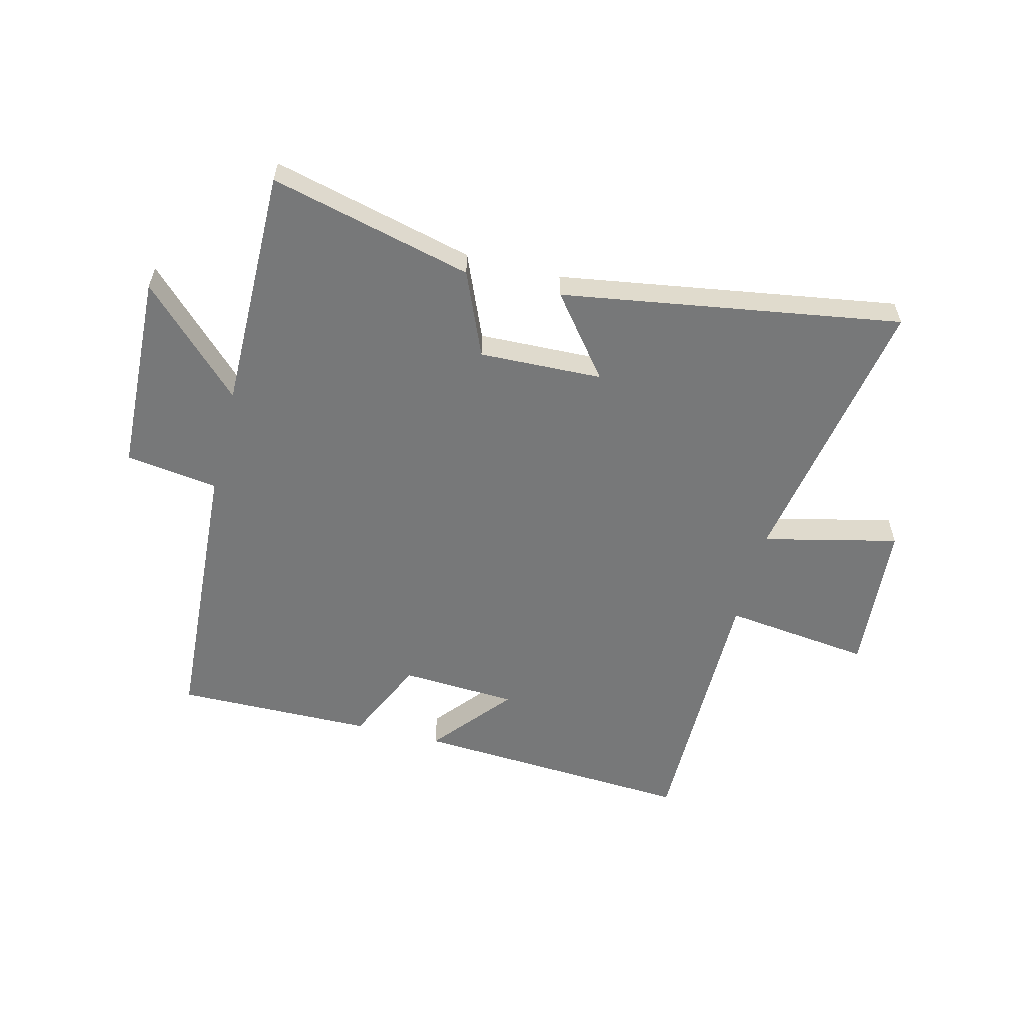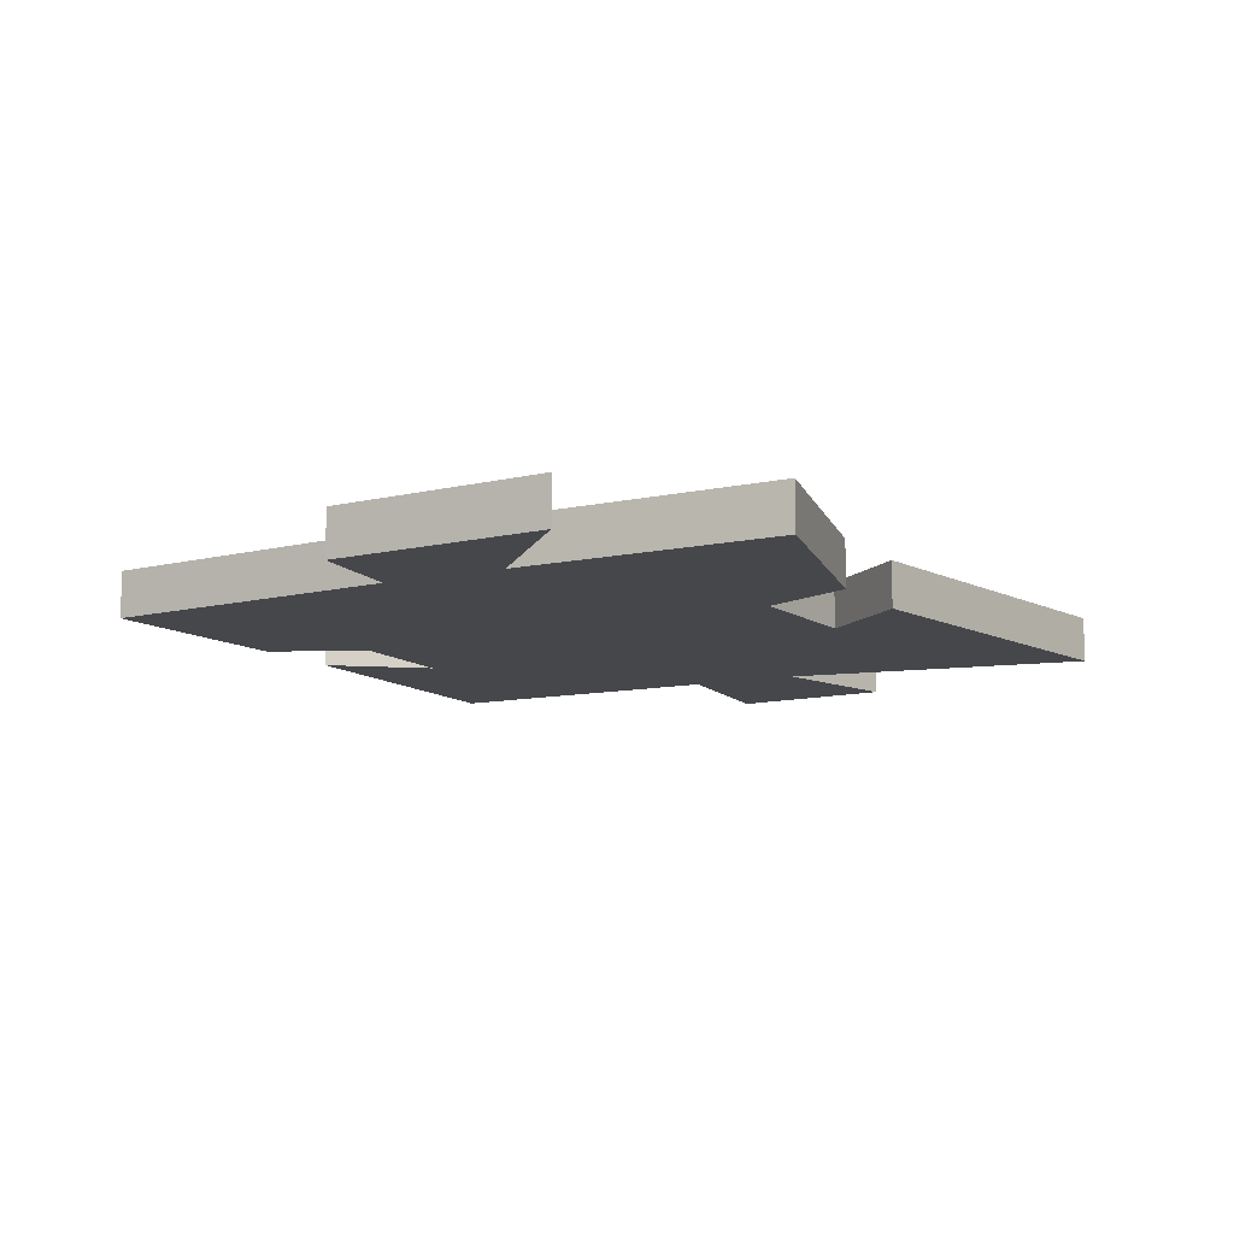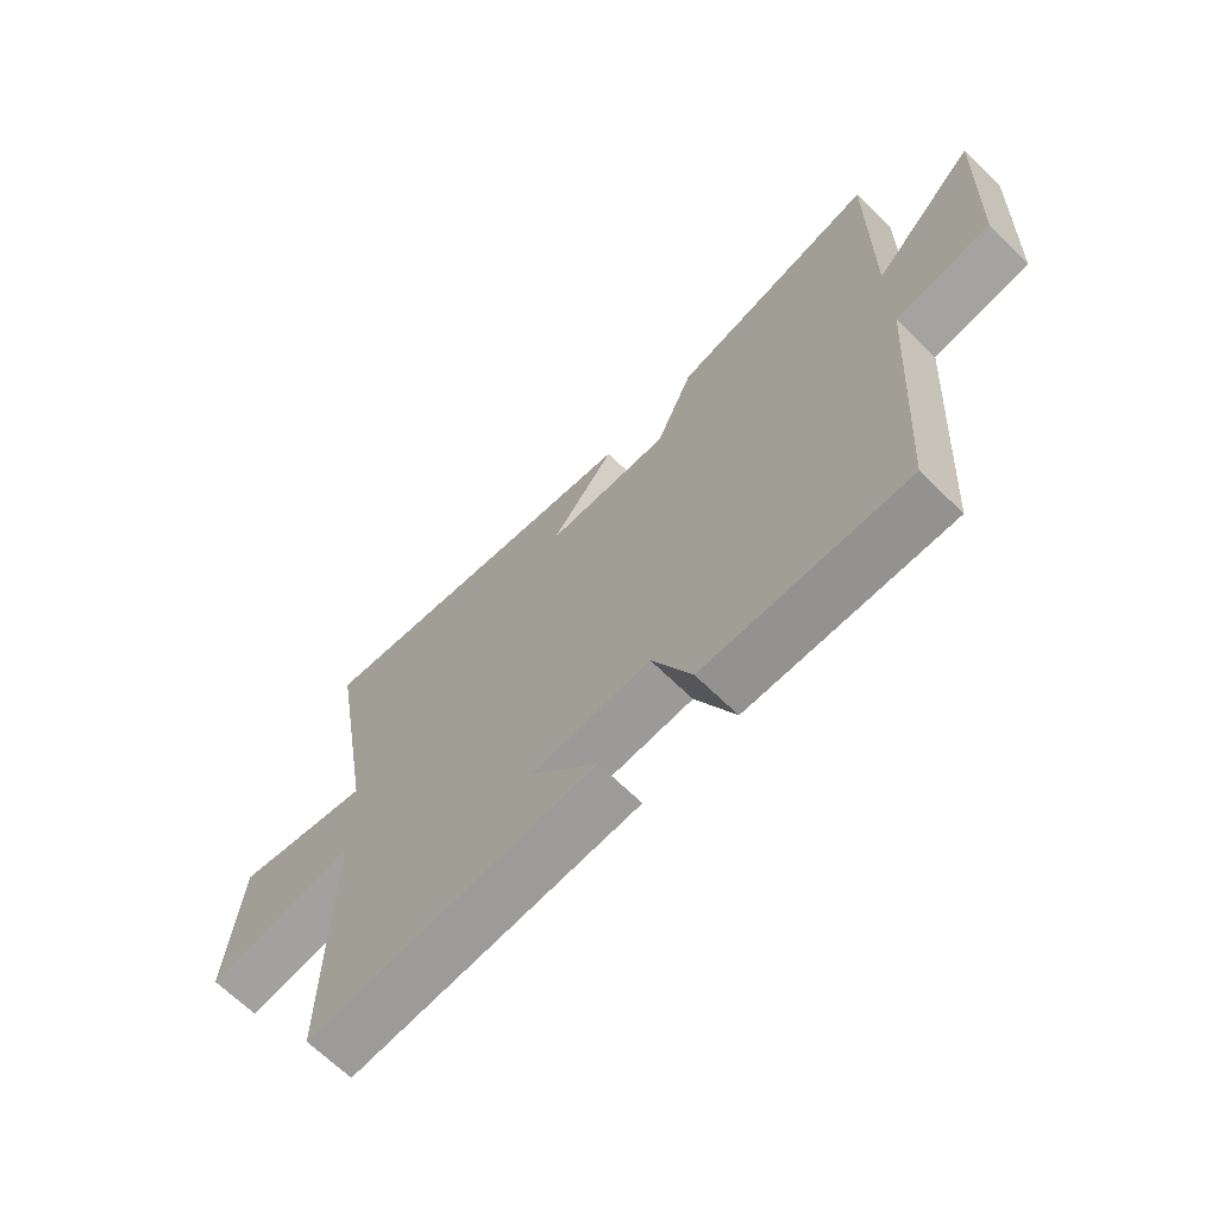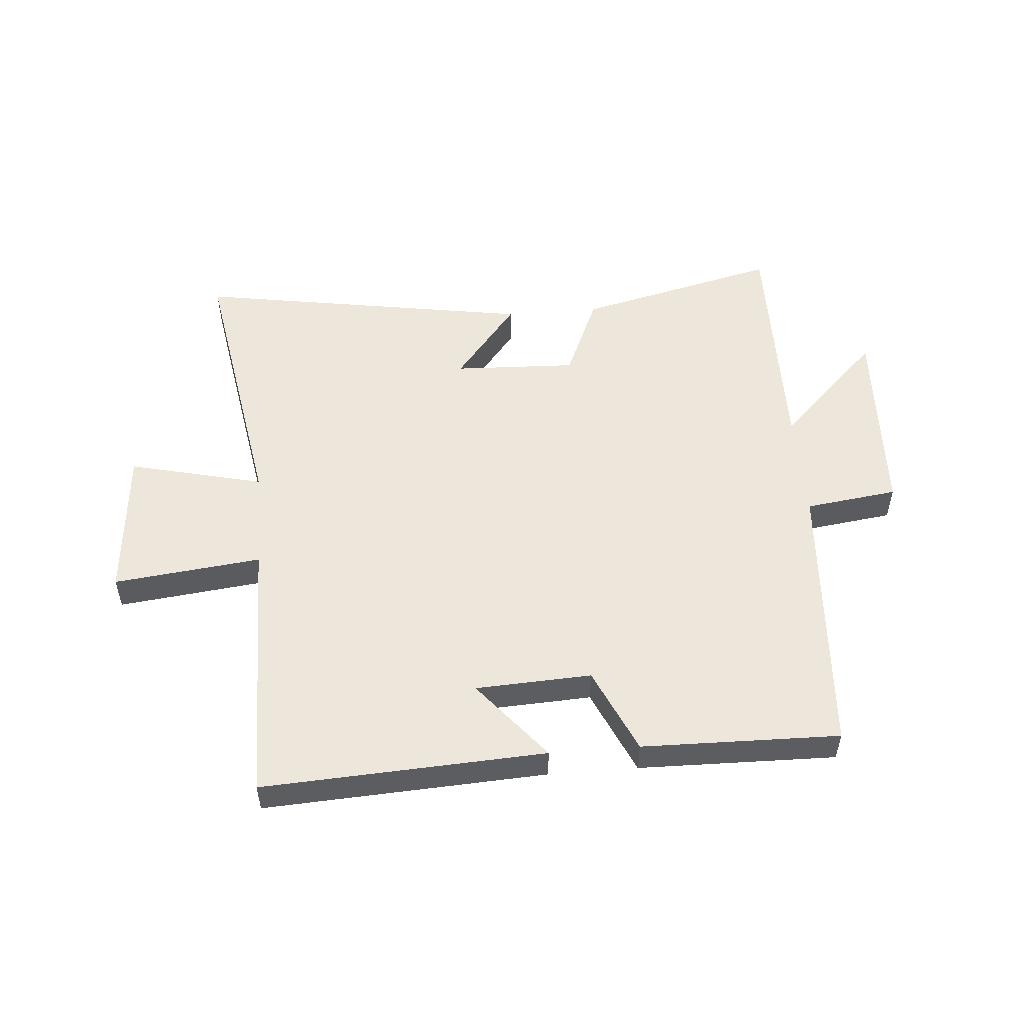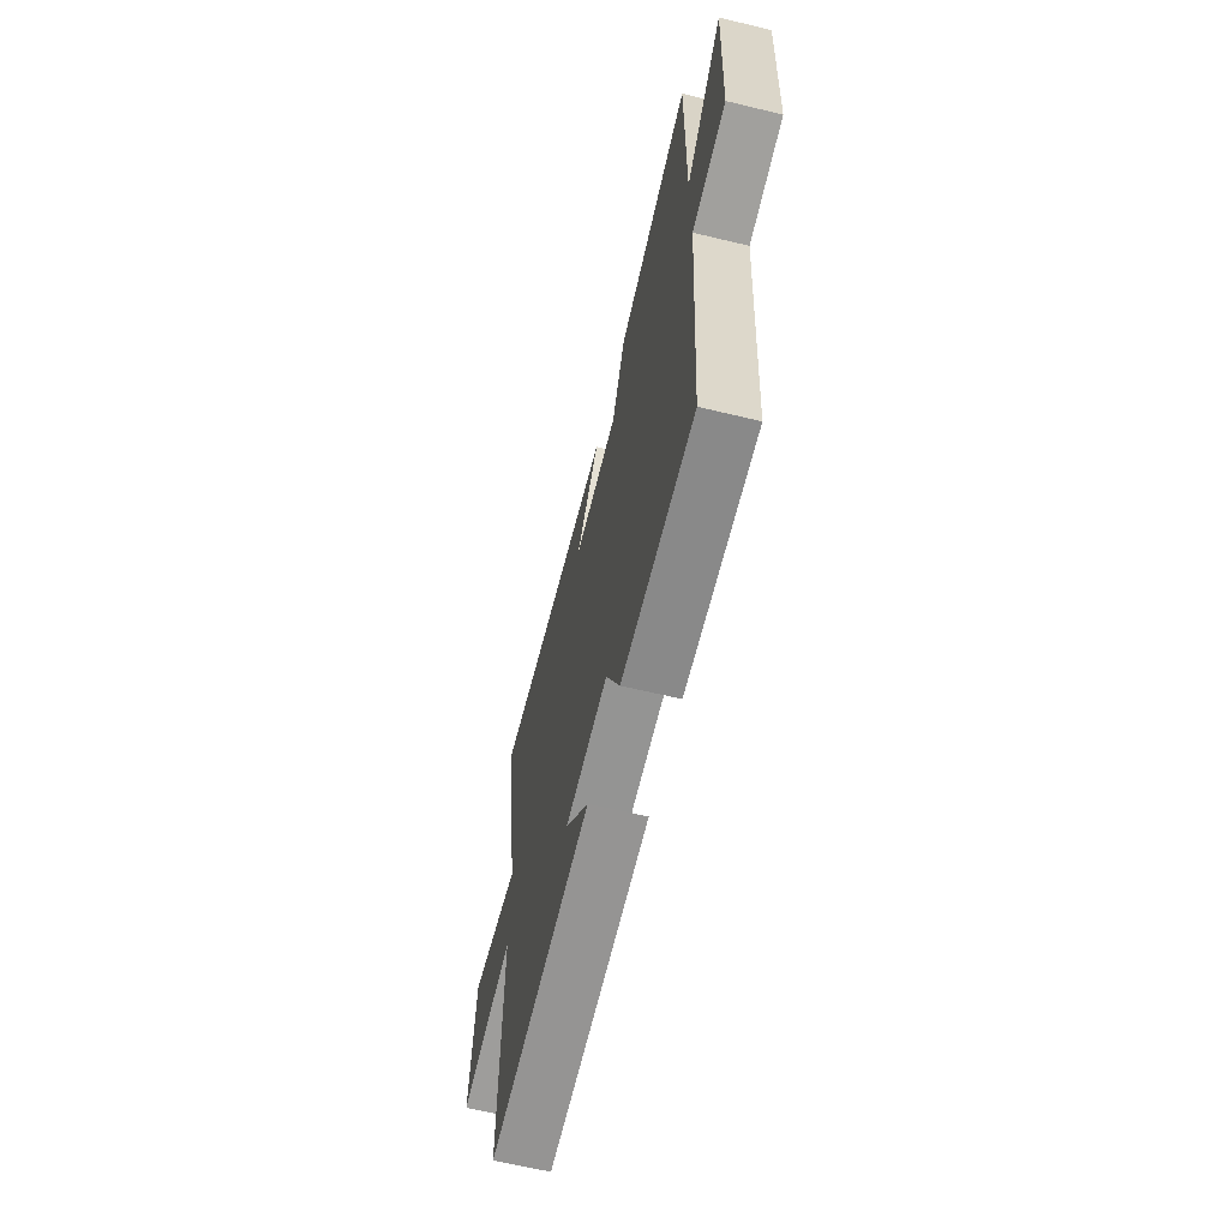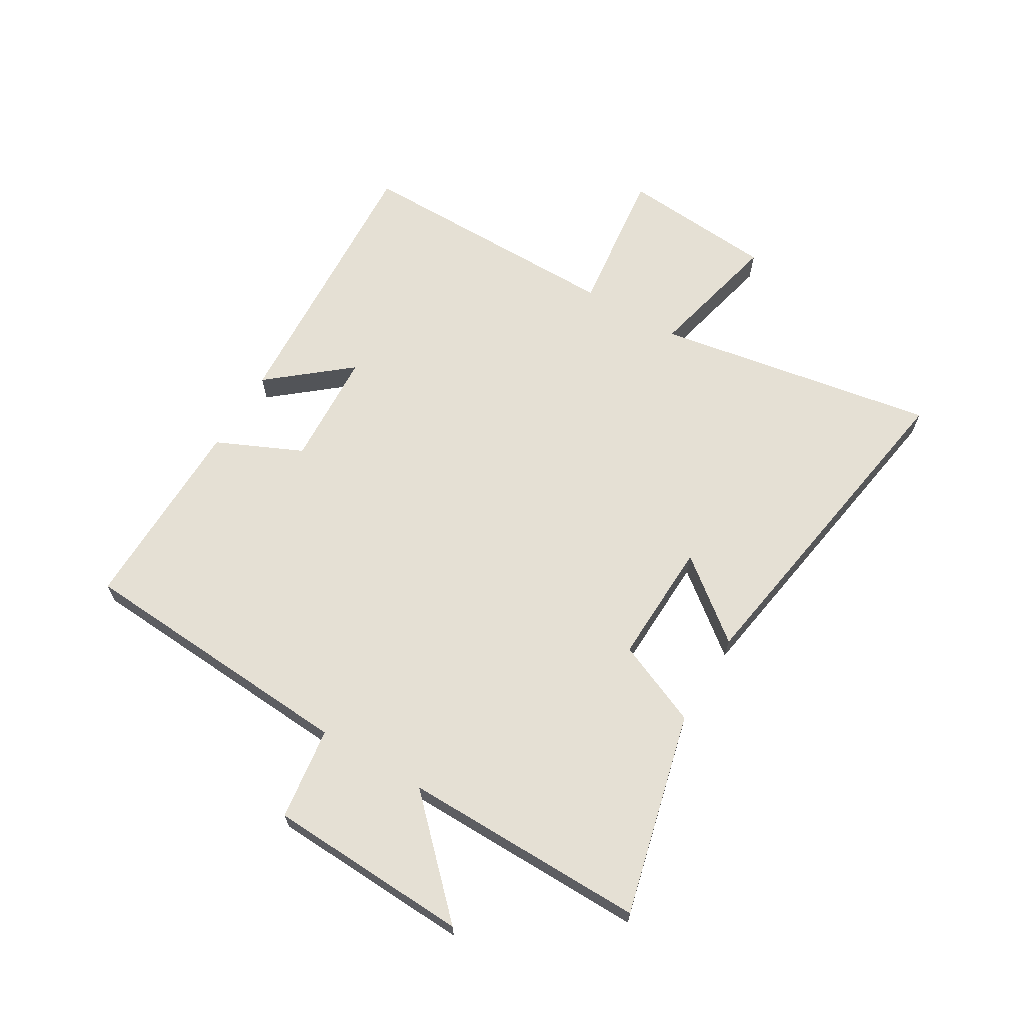
<metadata>
{"format":"obj","ext":"obj","renderer":"f3d","projection":"perspective","resolution":1024,"background":"white","views":[{"elev":-57.4,"azim":-14.4,"up":"+Y"},{"elev":-10.4,"azim":-60.9,"up":"+Y"},{"elev":-67.2,"azim":-134.4,"up":"+Z"},{"elev":52.3,"azim":175.4,"up":"+Y"},{"elev":-64.1,"azim":-103.6,"up":"+Z"},{"elev":65.6,"azim":-59.4,"up":"+Y"}]}
</metadata>
<code>
v -0.505 0.07 0.584
v -0.16 0.07 0.5
v -0.098 0.07 0.356
v 0.112 0.07 0.364
v 0.004 0.07 0.5
v 0.582 0.07 0.595
v 0.5 0.07 0.115
v 0.73 0.07 0.17
v 0.752 0.07 -0.092
v 0.5 0.07 -0.063
v 0.503 0.07 -0.526
v 0.021 0.07 -0.5
v 0.133 0.07 -0.364
v -0.065 0.07 -0.354
v -0.131 0.07 -0.5
v -0.468 0.07 -0.506
v -0.5 0.07 -0.023
v -0.658 0.07 -0.002
v -0.674 0.07 0.342
v -0.5 0.07 0.169
v -0.505 0 0.584
v -0.16 0 0.5
v -0.098 0 0.356
v 0.112 0 0.364
v 0.004 0 0.5
v 0.582 0 0.595
v 0.5 0 0.115
v 0.73 0 0.17
v 0.752 0 -0.092
v 0.5 0 -0.063
v 0.503 0 -0.526
v 0.021 0 -0.5
v 0.133 0 -0.364
v -0.065 0 -0.354
v -0.131 0 -0.5
v -0.468 0 -0.506
v -0.5 0 -0.023
v -0.658 0 -0.002
v -0.674 0 0.342
v -0.5 0 0.169
f 17 18 19 20
f 15 16 17 20
f 14 15 20 1
f 13 14 1 2
f 10 11 12 13
f 7 8 9 10
f 7 10 13
f 4 5 6 7
f 3 4 7 13
f 2 3 13
f 40 39 38 37
f 40 37 36 35
f 21 40 35 34
f 22 21 34 33
f 33 32 31 30
f 30 29 28 27
f 33 30 27
f 27 26 25 24
f 33 27 24 23
f 33 23 22
f 1 21 22 2
f 2 22 23 3
f 3 23 24 4
f 4 24 25 5
f 5 25 26 6
f 6 26 27 7
f 7 27 28 8
f 8 28 29 9
f 9 29 30 10
f 10 30 31 11
f 11 31 32 12
f 12 32 33 13
f 13 33 34 14
f 14 34 35 15
f 15 35 36 16
f 16 36 37 17
f 17 37 38 18
f 18 38 39 19
f 19 39 40 20
f 20 40 21 1

</code>
